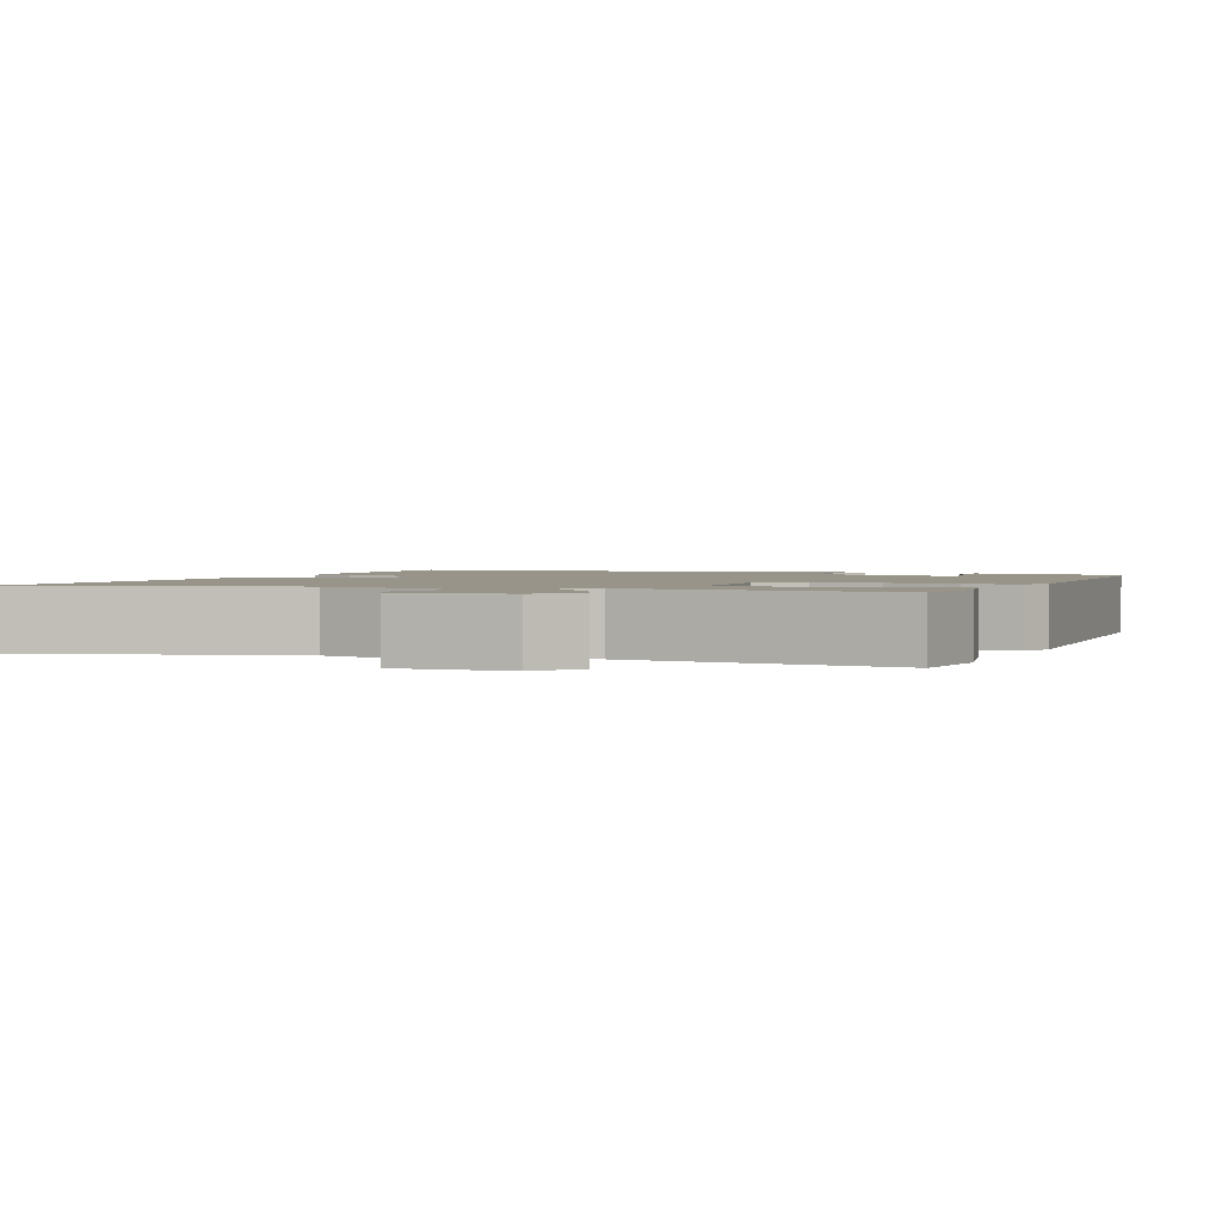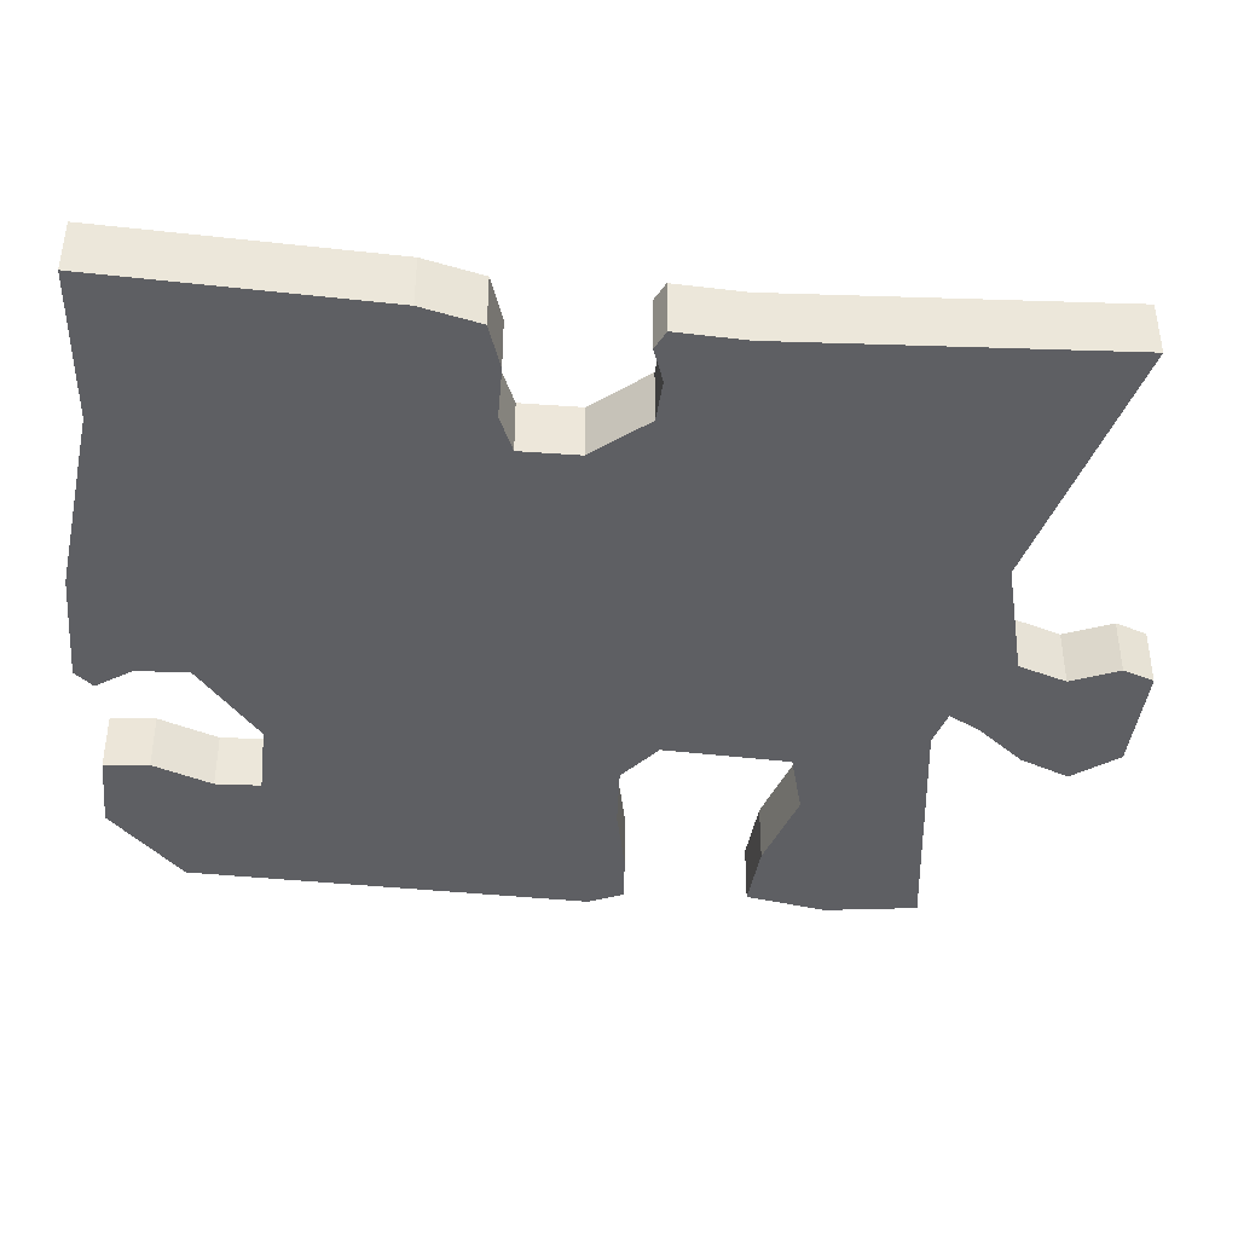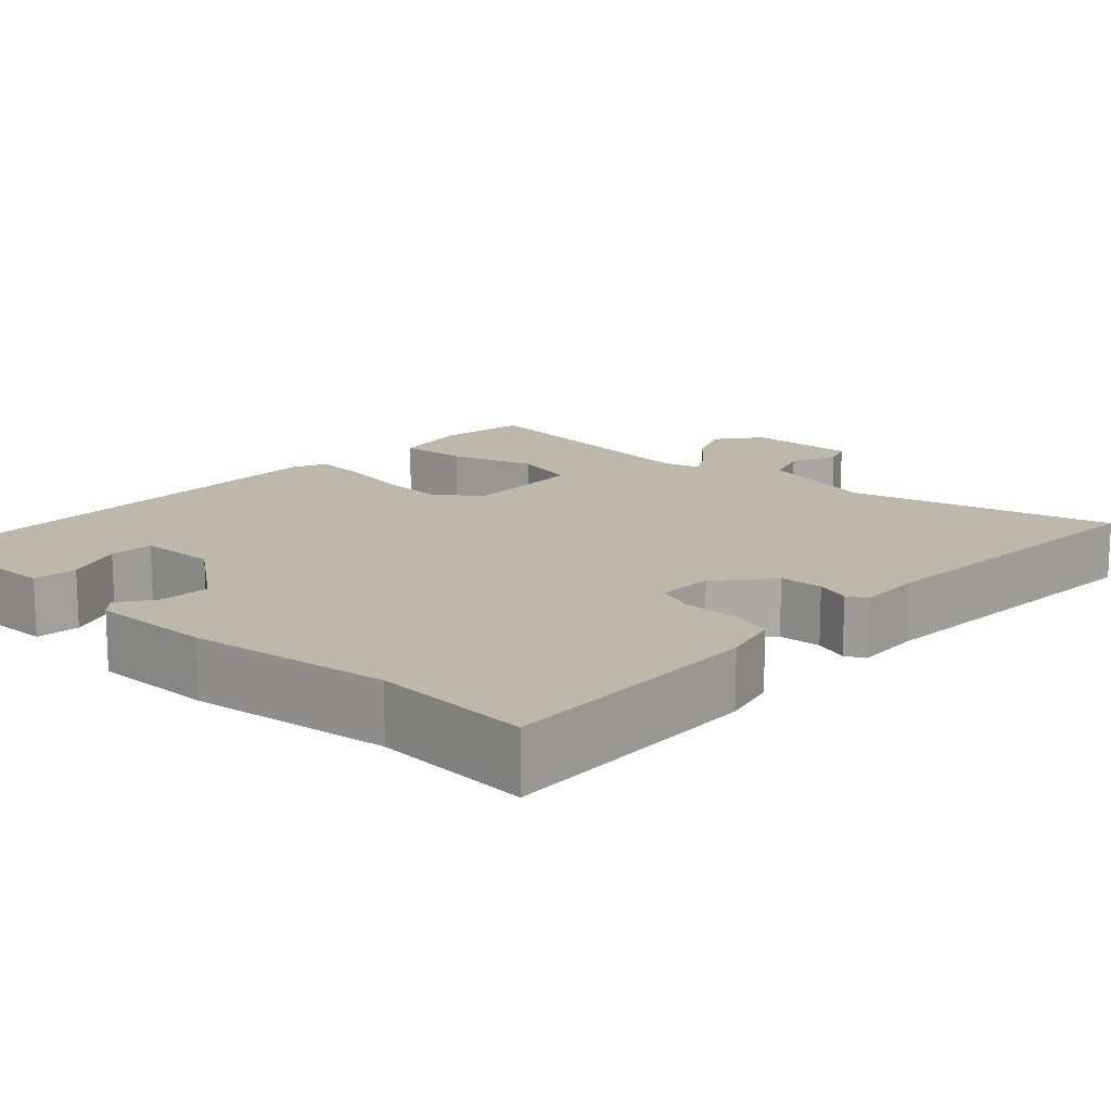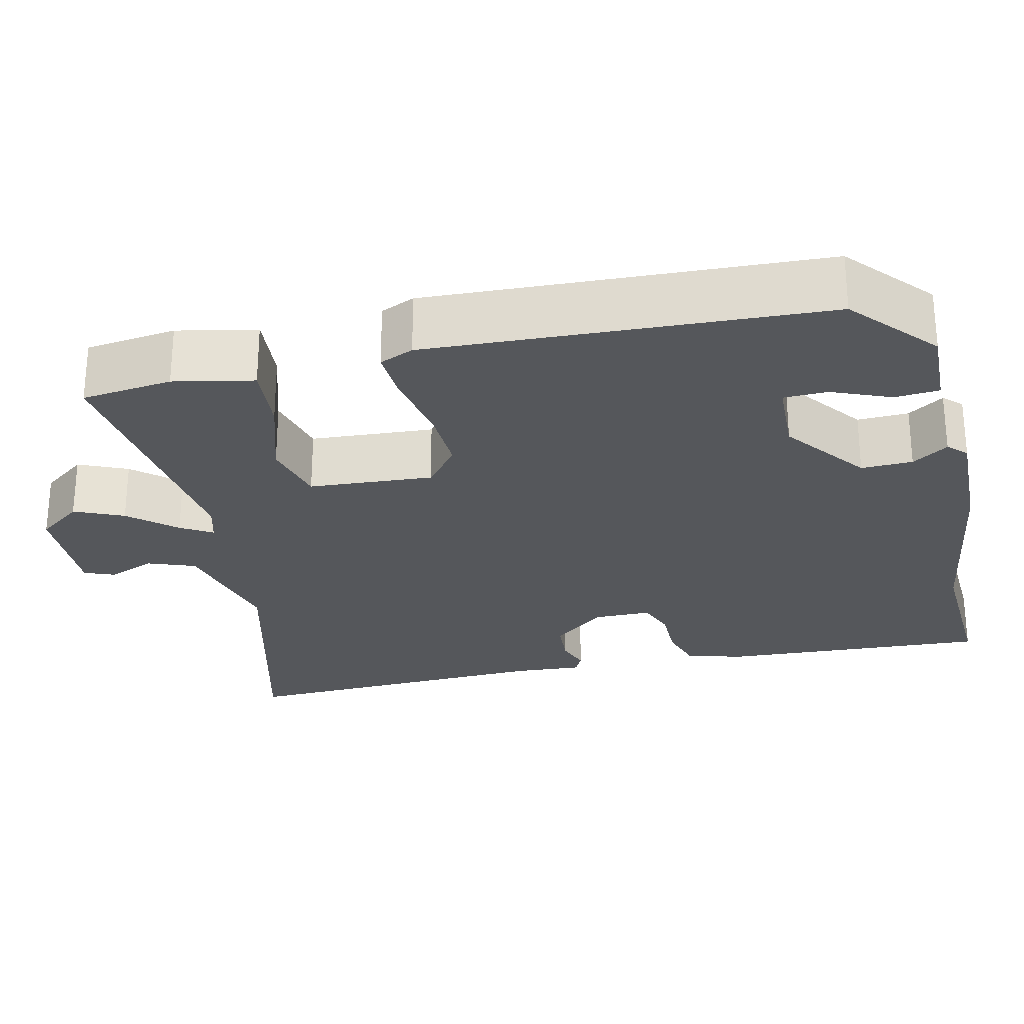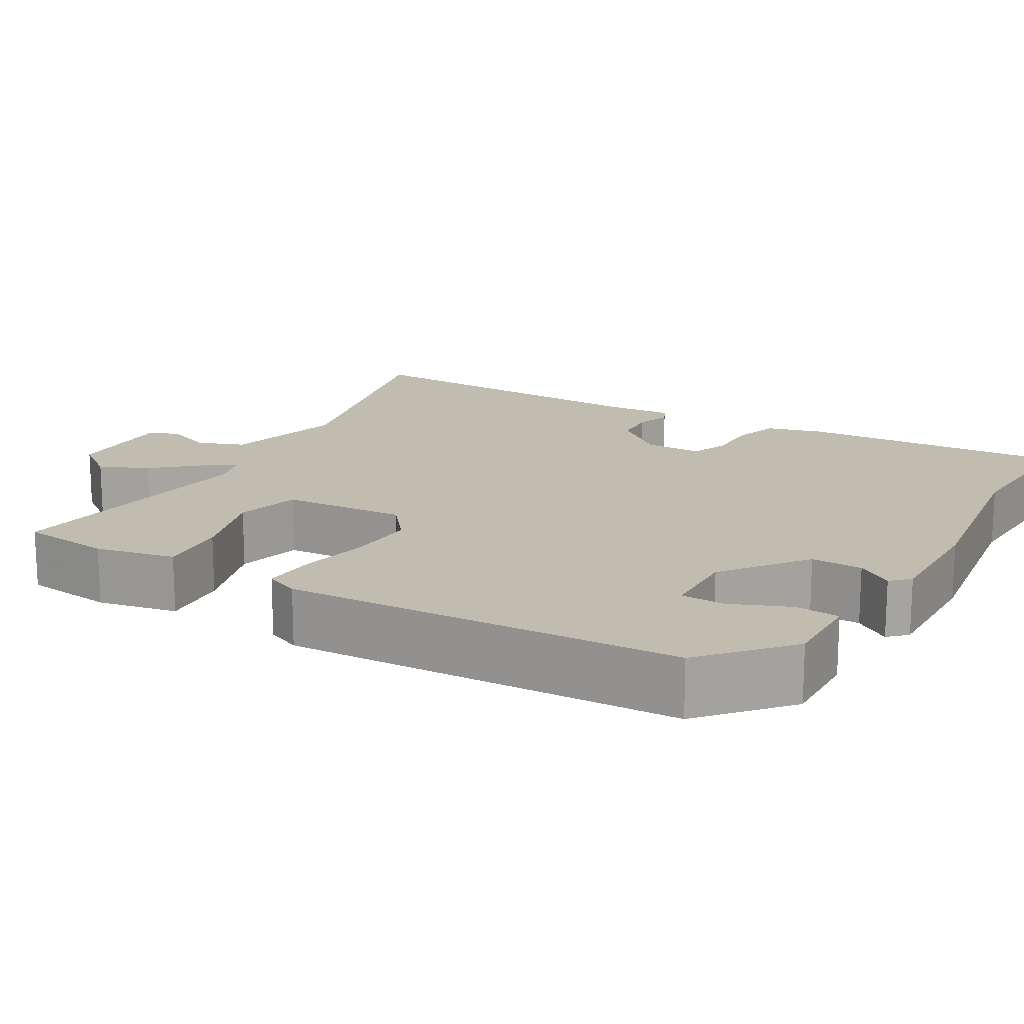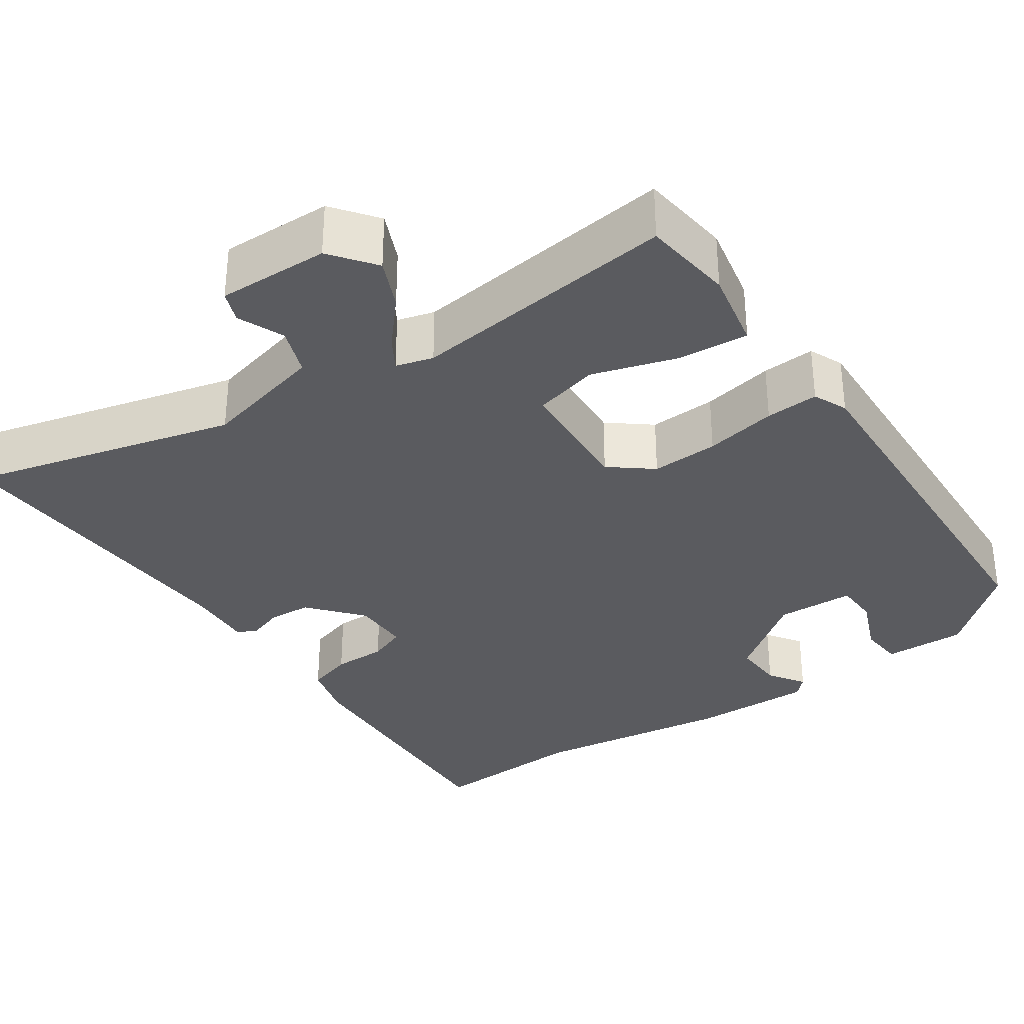
<metadata>
{"format":"obj","ext":"obj","renderer":"f3d","projection":"perspective","resolution":1024,"background":"white","views":[{"elev":1.8,"azim":-158.4,"up":"+Y"},{"elev":-40.7,"azim":84.9,"up":"+Y"},{"elev":14.7,"azim":43.2,"up":"+Y"},{"elev":-26.4,"azim":-77.4,"up":"+Y"},{"elev":16.5,"azim":-60.0,"up":"+Y"},{"elev":-33.2,"azim":-145.7,"up":"+Y"}]}
</metadata>
<code>
v 0.497 0.07 -0.58
v 0.161 0.07 -0.495
v 0.006 0.07 -0.534
v -0.016 0.07 -0.594
v 0.009 0.07 -0.653
v -0.006 0.07 -0.692
v -0.147 0.07 -0.689
v -0.19 0.07 -0.633
v -0.163 0.07 -0.571
v -0.113 0.07 -0.513
v -0.089 0.07 -0.473
v -0.136 0.07 -0.46
v -0.474 0.07 -0.502
v -0.489 0.07 -0.387
v -0.469 0.07 -0.286
v -0.381 0.07 -0.293
v -0.273 0.07 -0.326
v -0.191 0.07 -0.305
v -0.182 0.07 -0.148
v -0.235 0.07 -0.106
v -0.32 0.07 -0.11
v -0.411 0.07 -0.128
v -0.478 0.07 -0.132
v -0.497 0.07 -0.089
v -0.478 0.07 0.41
v -0.373 0.07 0.503
v -0.269 0.07 0.501
v -0.264 0.07 0.445
v -0.294 0.07 0.371
v -0.292 0.07 0.315
v -0.193 0.07 0.312
v -0.088 0.07 0.392
v -0.091 0.07 0.457
v -0.122 0.07 0.502
v -0.1 0.07 0.525
v 0.055 0.07 0.523
v 0.309 0.07 0.489
v 0.51 0.07 0.501
v 0.494 0.07 0.16
v 0.475 0.07 0.088
v 0.417 0.07 0.07
v 0.349 0.07 0.07
v 0.301 0.07 0.051
v 0.301 0.07 -0.022
v 0.358 0.07 -0.089
v 0.413 0.07 -0.092
v 0.457 0.07 -0.077
v 0.482 0.07 -0.089
v 0.477 0.07 -0.174
v 0.497 0 -0.58
v 0.161 0 -0.495
v 0.006 0 -0.534
v -0.016 0 -0.594
v 0.009 0 -0.653
v -0.006 0 -0.692
v -0.147 0 -0.689
v -0.19 0 -0.633
v -0.163 0 -0.571
v -0.113 0 -0.513
v -0.089 0 -0.473
v -0.136 0 -0.46
v -0.474 0 -0.502
v -0.489 0 -0.387
v -0.469 0 -0.286
v -0.381 0 -0.293
v -0.273 0 -0.326
v -0.191 0 -0.305
v -0.182 0 -0.148
v -0.235 0 -0.106
v -0.32 0 -0.11
v -0.411 0 -0.128
v -0.478 0 -0.132
v -0.497 0 -0.089
v -0.478 0 0.41
v -0.373 0 0.503
v -0.269 0 0.501
v -0.264 0 0.445
v -0.294 0 0.371
v -0.292 0 0.315
v -0.193 0 0.312
v -0.088 0 0.392
v -0.091 0 0.457
v -0.122 0 0.502
v -0.1 0 0.525
v 0.055 0 0.523
v 0.309 0 0.489
v 0.51 0 0.501
v 0.494 0 0.16
v 0.475 0 0.088
v 0.417 0 0.07
v 0.349 0 0.07
v 0.301 0 0.051
v 0.301 0 -0.022
v 0.358 0 -0.089
v 0.413 0 -0.092
v 0.457 0 -0.077
v 0.482 0 -0.089
v 0.477 0 -0.174
f 46 47 48 49
f 49 1 2
f 46 49 2
f 45 46 2
f 44 45 2 3
f 43 44 3
f 40 41 42
f 39 40 42
f 38 39 42
f 37 38 42
f 37 42 43
f 36 37 43
f 35 36 43
f 34 35 43
f 33 34 43
f 32 33 43 3
f 27 28 29
f 26 27 29
f 25 26 29
f 24 25 29
f 24 29 30
f 23 24 30
f 22 23 30
f 21 22 30
f 20 21 30 31
f 15 16 17
f 14 15 17
f 13 14 17
f 12 13 17
f 11 12 17 18
f 8 9 10
f 7 8 10
f 6 7 10
f 5 6 10
f 4 5 10
f 4 10 11
f 3 4 11
f 11 18 19
f 3 11 19
f 32 3 19
f 19 20 31 32
f 98 97 96 95
f 51 50 98
f 51 98 95
f 51 95 94
f 52 51 94 93
f 52 93 92
f 91 90 89
f 91 89 88
f 91 88 87
f 91 87 86
f 92 91 86
f 92 86 85
f 92 85 84
f 92 84 83
f 92 83 82
f 52 92 82 81
f 78 77 76
f 78 76 75
f 78 75 74
f 78 74 73
f 79 78 73
f 79 73 72
f 79 72 71
f 79 71 70
f 80 79 70 69
f 66 65 64
f 66 64 63
f 66 63 62
f 66 62 61
f 67 66 61 60
f 59 58 57
f 59 57 56
f 59 56 55
f 59 55 54
f 59 54 53
f 60 59 53
f 60 53 52
f 68 67 60
f 68 60 52
f 68 52 81
f 81 80 69 68
f 1 50 51 2
f 2 51 52 3
f 3 52 53 4
f 4 53 54 5
f 5 54 55 6
f 6 55 56 7
f 7 56 57 8
f 8 57 58 9
f 9 58 59 10
f 10 59 60 11
f 11 60 61 12
f 12 61 62 13
f 13 62 63 14
f 14 63 64 15
f 15 64 65 16
f 16 65 66 17
f 17 66 67 18
f 18 67 68 19
f 19 68 69 20
f 20 69 70 21
f 21 70 71 22
f 22 71 72 23
f 23 72 73 24
f 24 73 74 25
f 25 74 75 26
f 26 75 76 27
f 27 76 77 28
f 28 77 78 29
f 29 78 79 30
f 30 79 80 31
f 31 80 81 32
f 32 81 82 33
f 33 82 83 34
f 34 83 84 35
f 35 84 85 36
f 36 85 86 37
f 37 86 87 38
f 38 87 88 39
f 39 88 89 40
f 40 89 90 41
f 41 90 91 42
f 42 91 92 43
f 43 92 93 44
f 44 93 94 45
f 45 94 95 46
f 46 95 96 47
f 47 96 97 48
f 48 97 98 49
f 49 98 50 1

</code>
